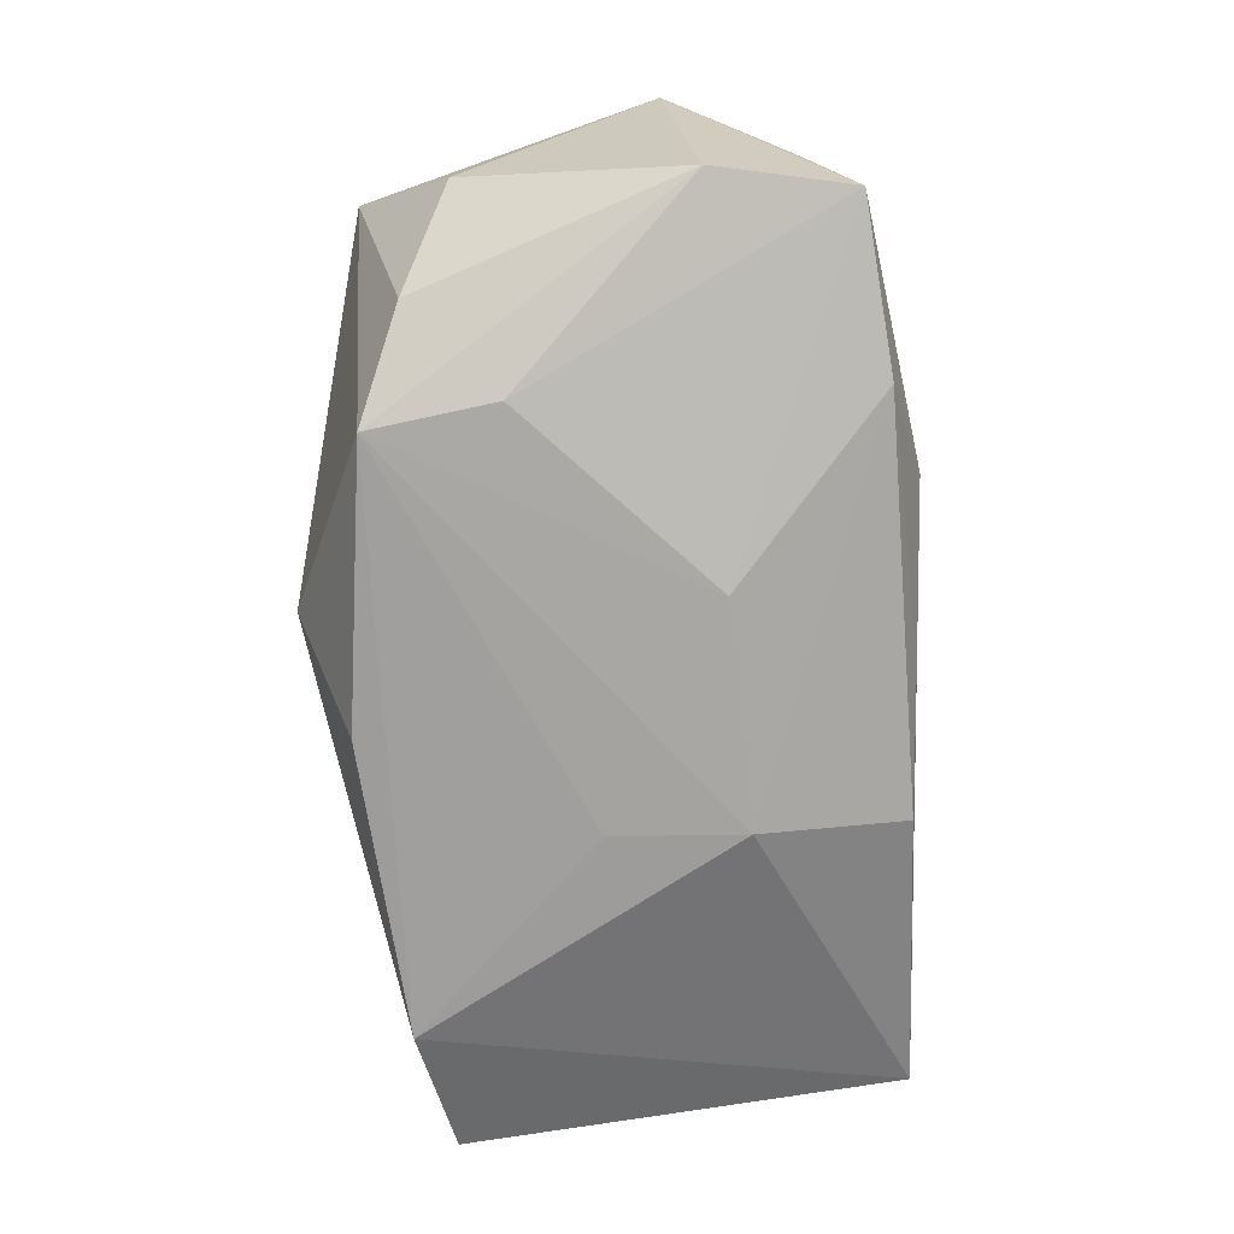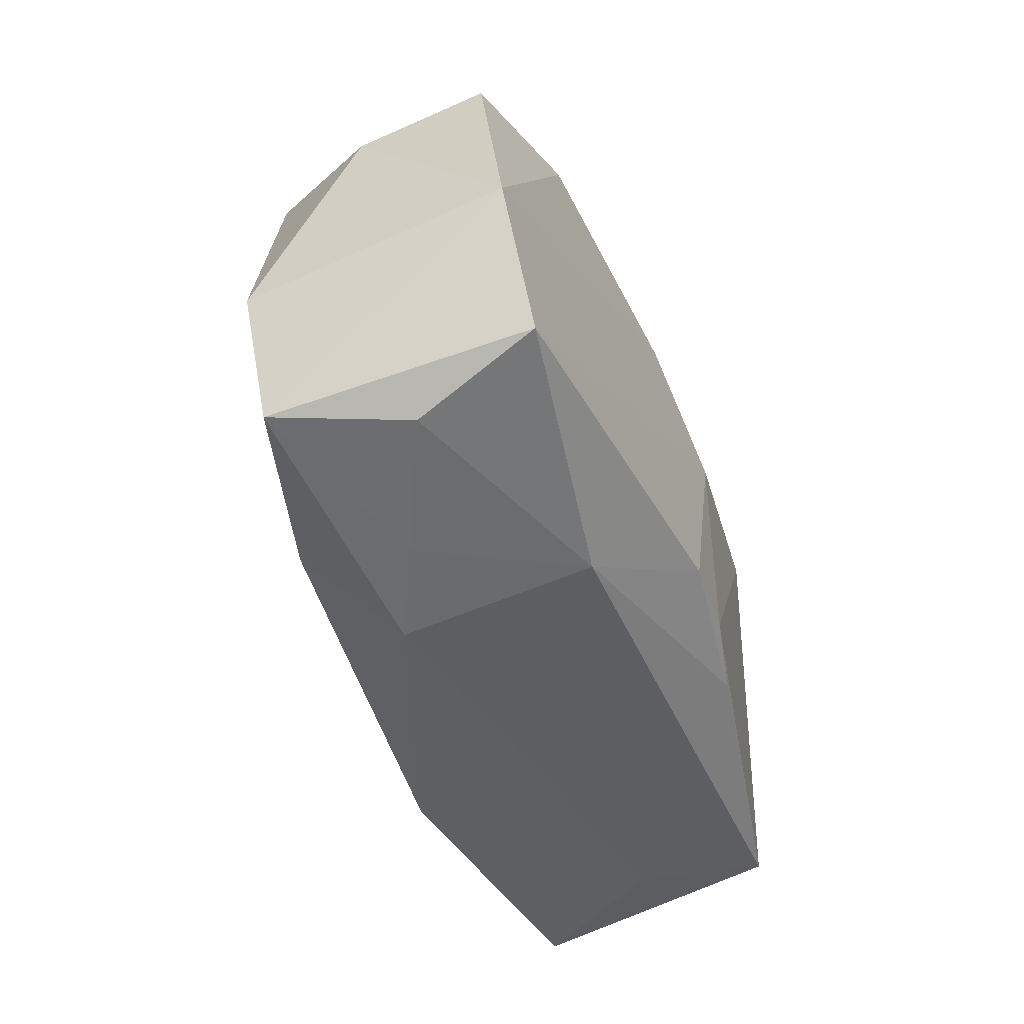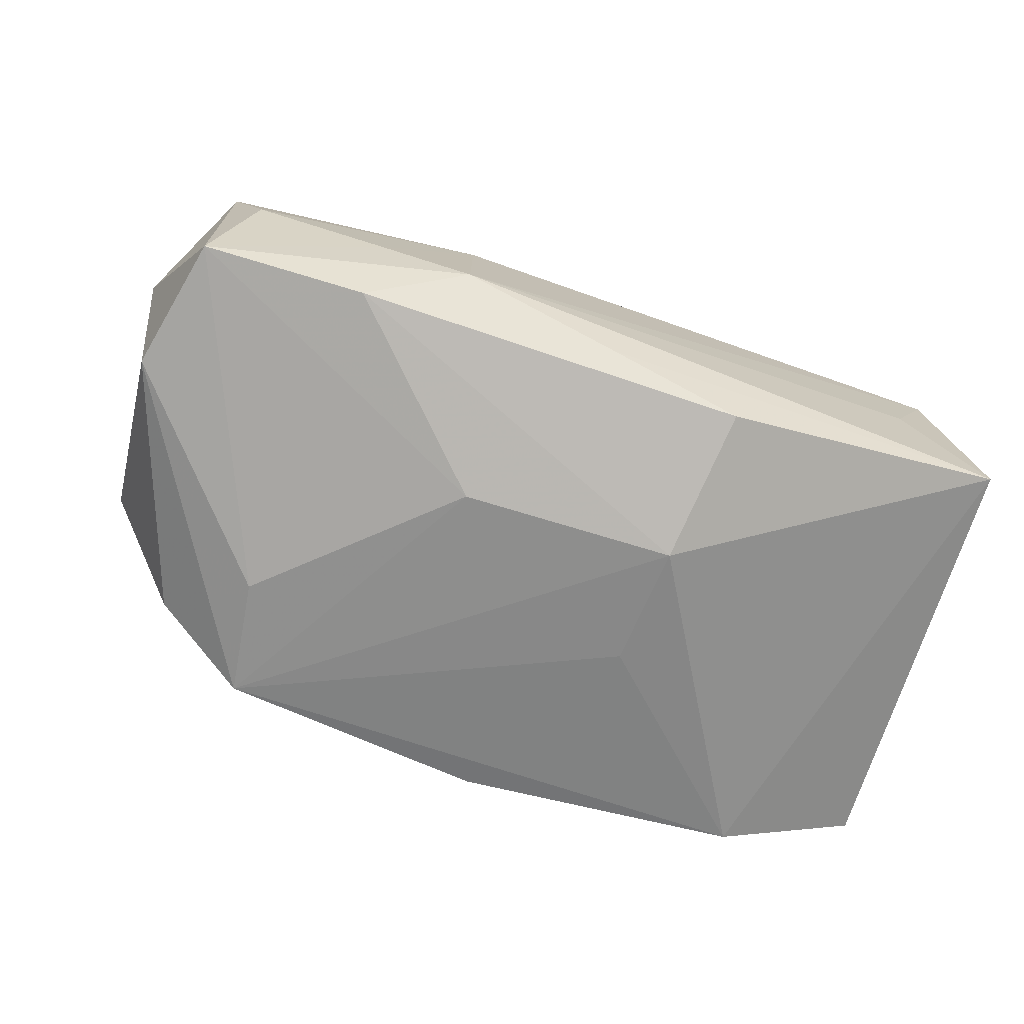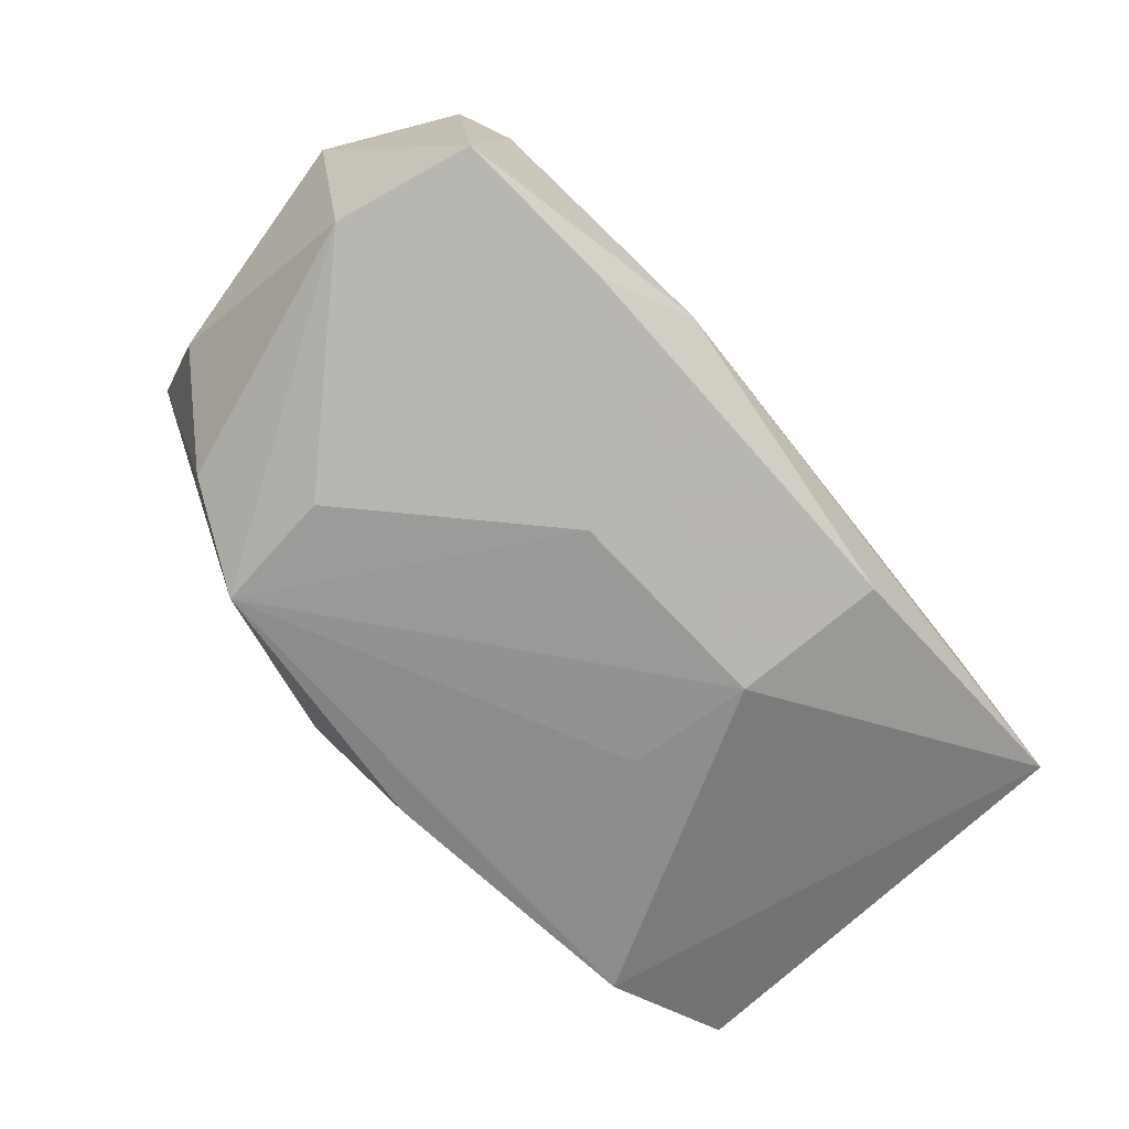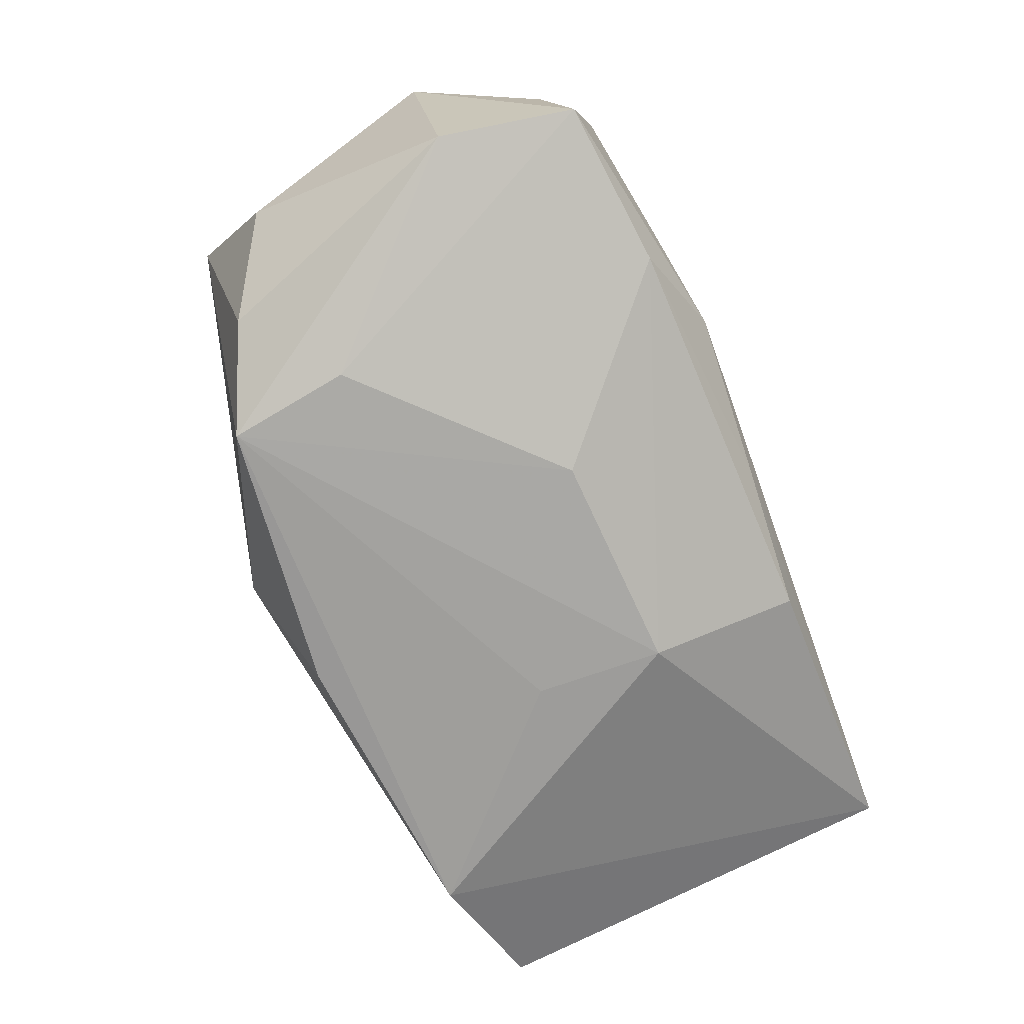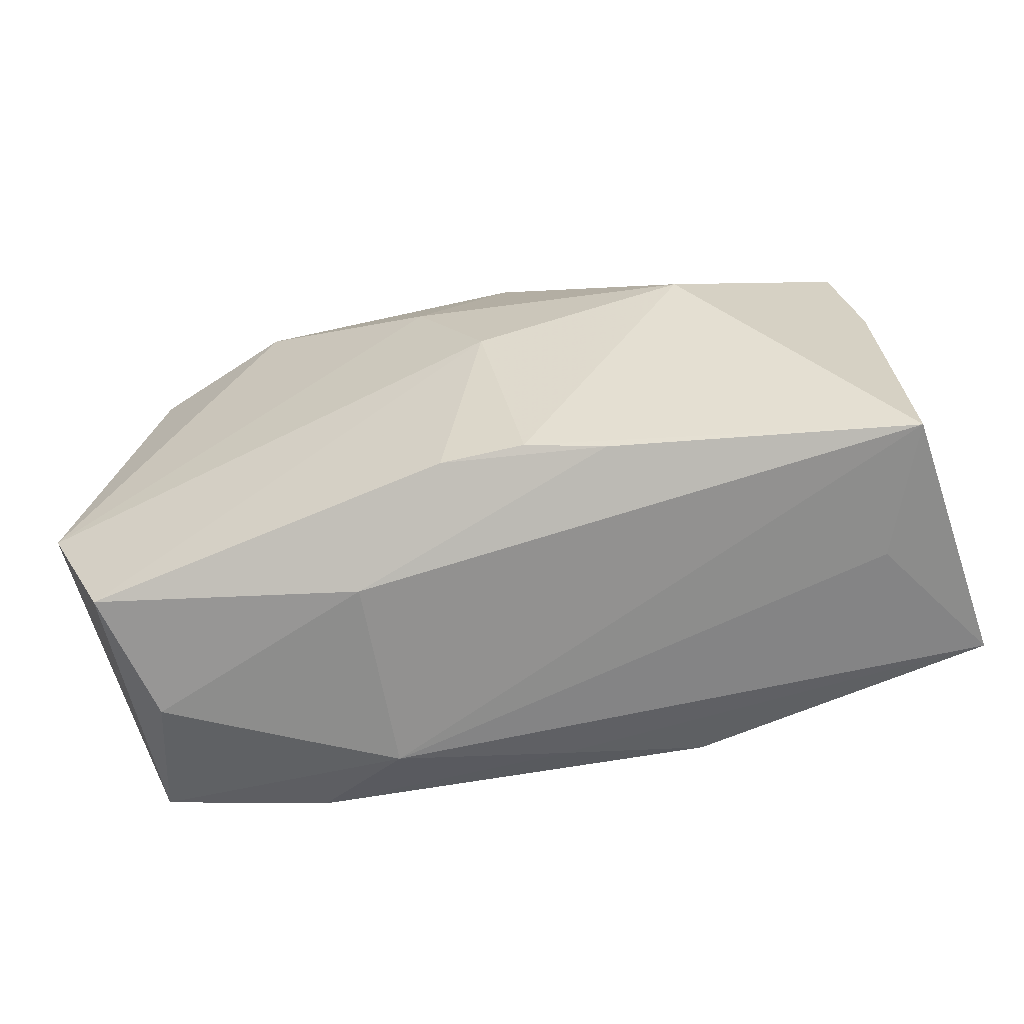
<metadata>
{"format":"obj","ext":"obj","renderer":"f3d","projection":"perspective","resolution":1024,"background":"white","views":[{"elev":-70.1,"azim":-85.2,"up":"+Z"},{"elev":-46.3,"azim":-71.1,"up":"+Y"},{"elev":-62.0,"azim":-17.6,"up":"+Z"},{"elev":-64.4,"azim":-48.4,"up":"+Z"},{"elev":-70.2,"azim":-66.4,"up":"+Z"},{"elev":-52.2,"azim":15.5,"up":"+Y"}]}
</metadata>
<code>
v -0.03386 0.01799 0.009064
v -0.03148 -0.02067 0.00359
v -0.037 0.009919 -0.0004252
v -0.02039 -0.02233 -0.001216
v -0.03506 -0.02014 -0.007403
v 0.01235 -0.02097 -0.01261
v -0.0113 -0.01958 0.01103
v -0.0219 0.02053 0.01232
v 0.001101 0.001753 0.01864
v -0.0397 -0.006195 0.0131
v 0.03127 -0.01903 0.002906
v -0.02355 0.006533 -0.01527
v 0.0007612 0.02012 -0.01627
v -0.002395 -0.01399 0.01794
v -0.005779 0.02297 0.008946
v -0.007966 -0.008208 -0.01594
v 0.004688 -0.01394 0.01785
v 0.01031 -0.008683 -0.01728
v -0.02118 -0.02125 -0.01021
v 0.0009689 0.02204 0.01086
v 0.02529 0.01823 -0.01728
v 0.01481 0.02281 0.006133
v -0.01251 -0.02346 -0.004611
v -0.03411 -0.01692 0.01382
v 0.01838 0.005704 0.01738
v 0.01129 -0.01502 0.01667
v 0.0009668 -0.02215 -0.008967
v 0.03148 0.0159 0.007547
v -0.006321 0.02438 -0.007022
v 0.009551 0.002307 -0.01728
v -0.0223 0.01696 -0.01586
v -0.03038 0.01359 -0.01044
v 0.03615 -0.01658 0.01319
v 0.03753 -0.02018 -0.0081
v 0.03753 0.01636 -0.01299
v 0.0339 0.006251 0.008704
v -0.005501 0.01211 0.01634
v -0.03774 -0.008714 -0.008728
f 37 10 9
f 37 8 10
f 10 8 1
f 1 8 29
f 21 13 29
f 29 22 21
f 21 22 35
f 18 30 21
f 9 14 17
f 29 8 15
f 15 22 29
f 35 22 28
f 9 10 24
f 24 14 9
f 2 24 5
f 38 12 5
f 5 12 16
f 10 38 5
f 5 24 10
f 34 6 18
f 35 33 34
f 18 21 34
f 34 21 35
f 26 17 14
f 33 17 26
f 22 15 20
f 20 28 22
f 8 37 20
f 20 15 8
f 36 33 35
f 35 28 36
f 9 17 25
f 25 17 33
f 25 37 9
f 33 36 25
f 25 36 28
f 25 20 37
f 28 20 25
f 31 1 29
f 31 32 1
f 29 13 31
f 31 12 38
f 38 32 31
f 13 21 31
f 31 21 30
f 31 30 18
f 18 16 31
f 16 12 31
f 3 32 38
f 1 32 3
f 3 38 10
f 10 1 3
f 14 24 7
f 7 26 14
f 7 24 2
f 33 26 7
f 7 23 33
f 19 23 5
f 19 5 16
f 18 6 19
f 19 16 18
f 2 5 4
f 5 23 4
f 4 7 2
f 23 7 4
f 6 34 27
f 34 23 27
f 27 19 6
f 23 19 27
f 11 34 33
f 33 23 11
f 11 23 34

</code>
